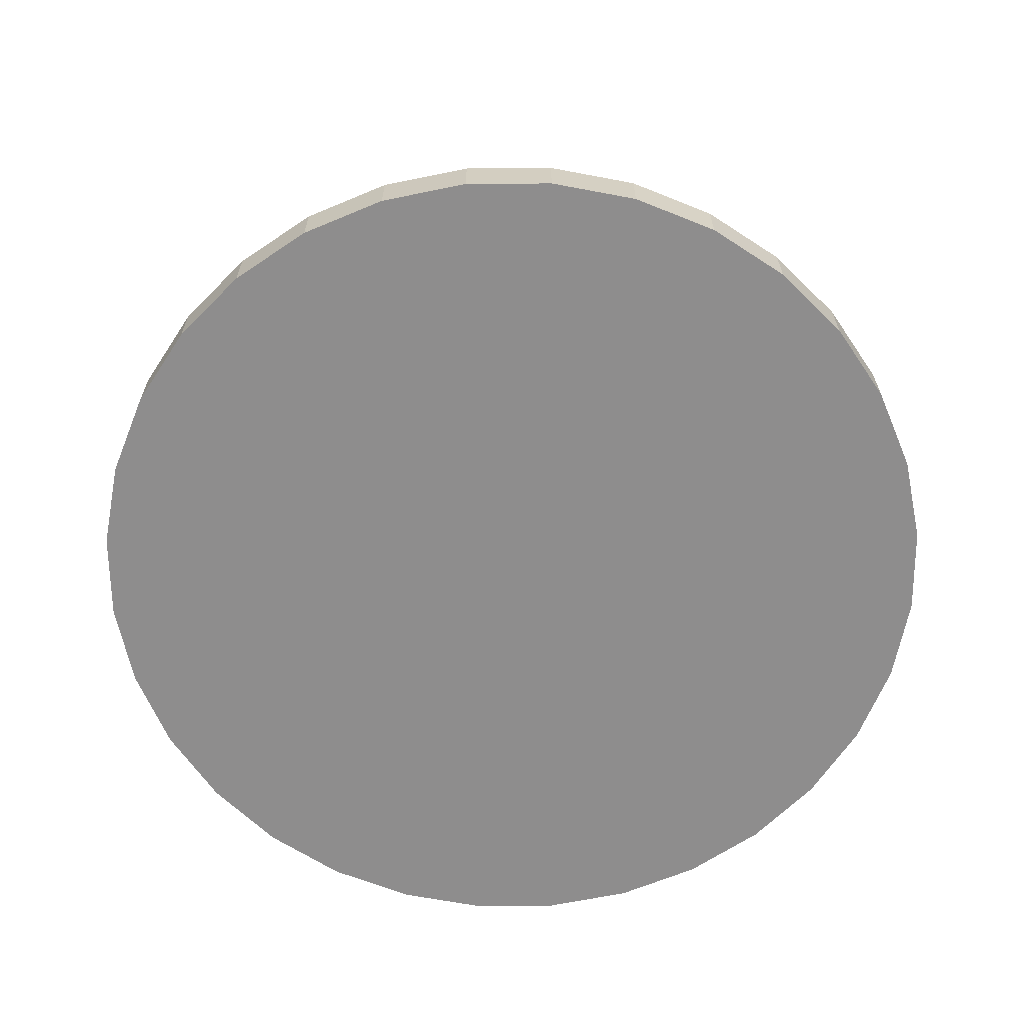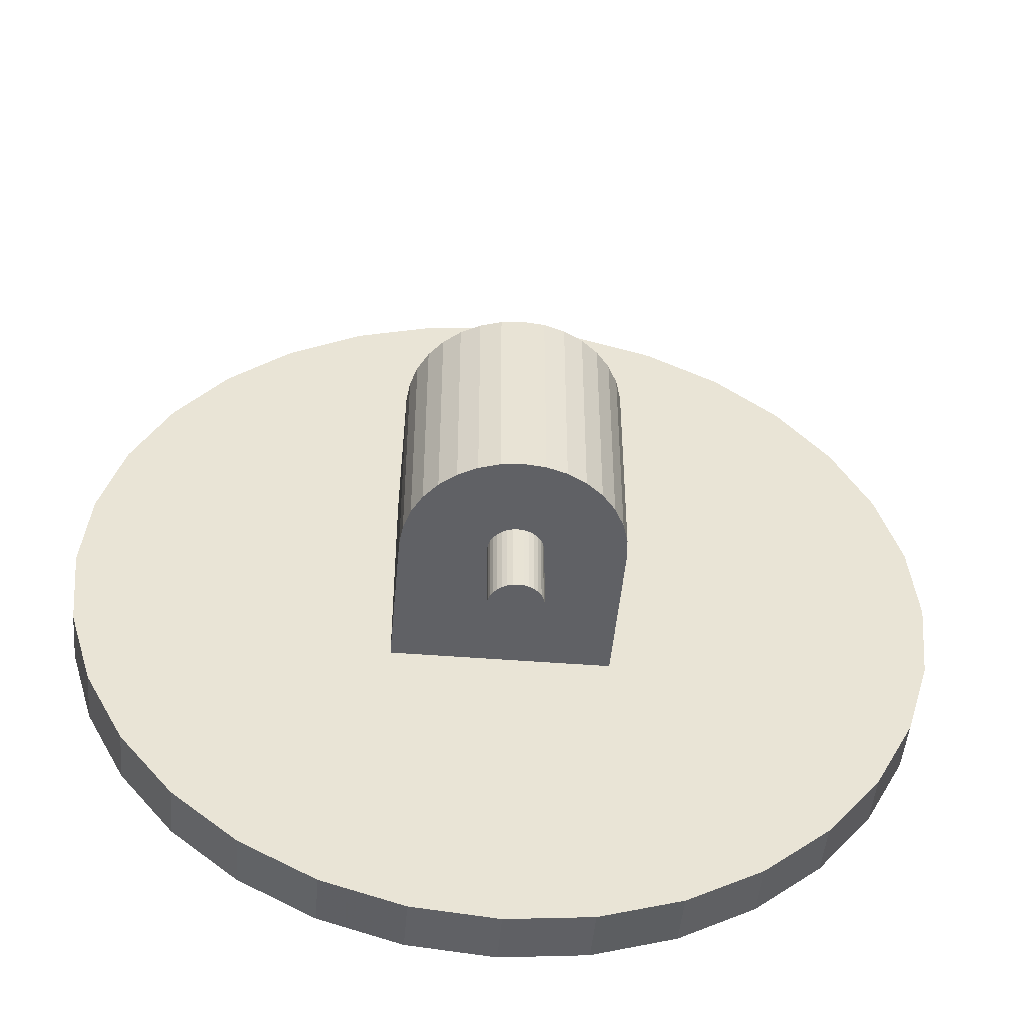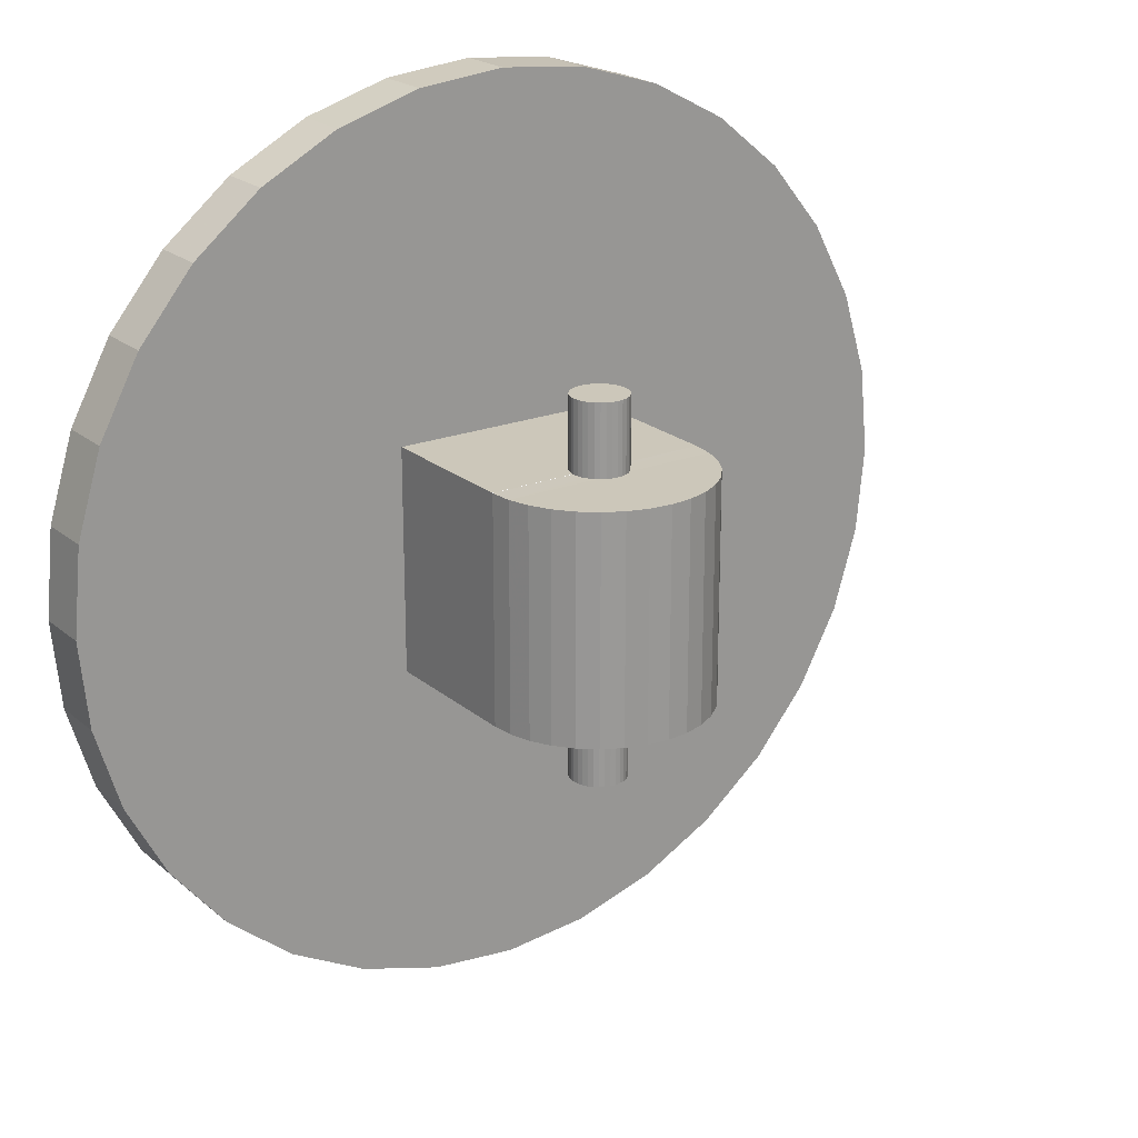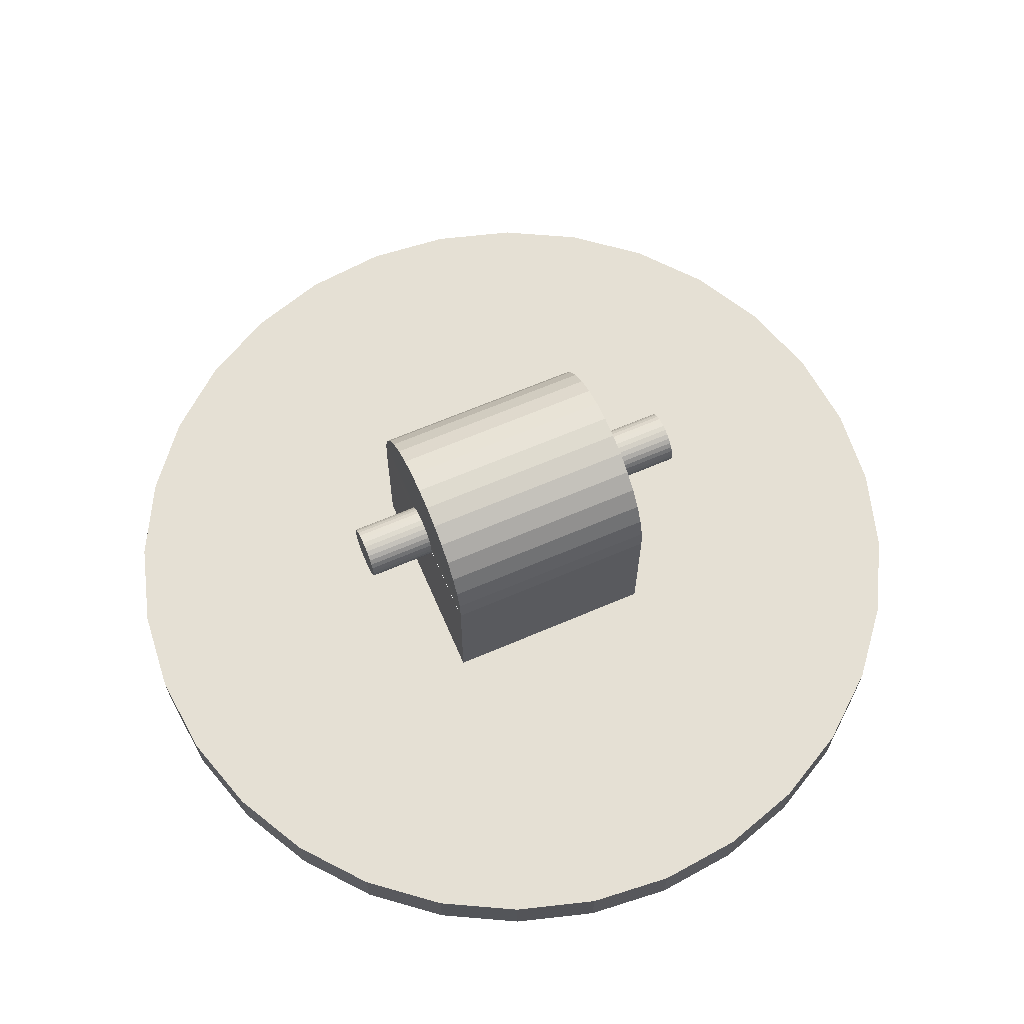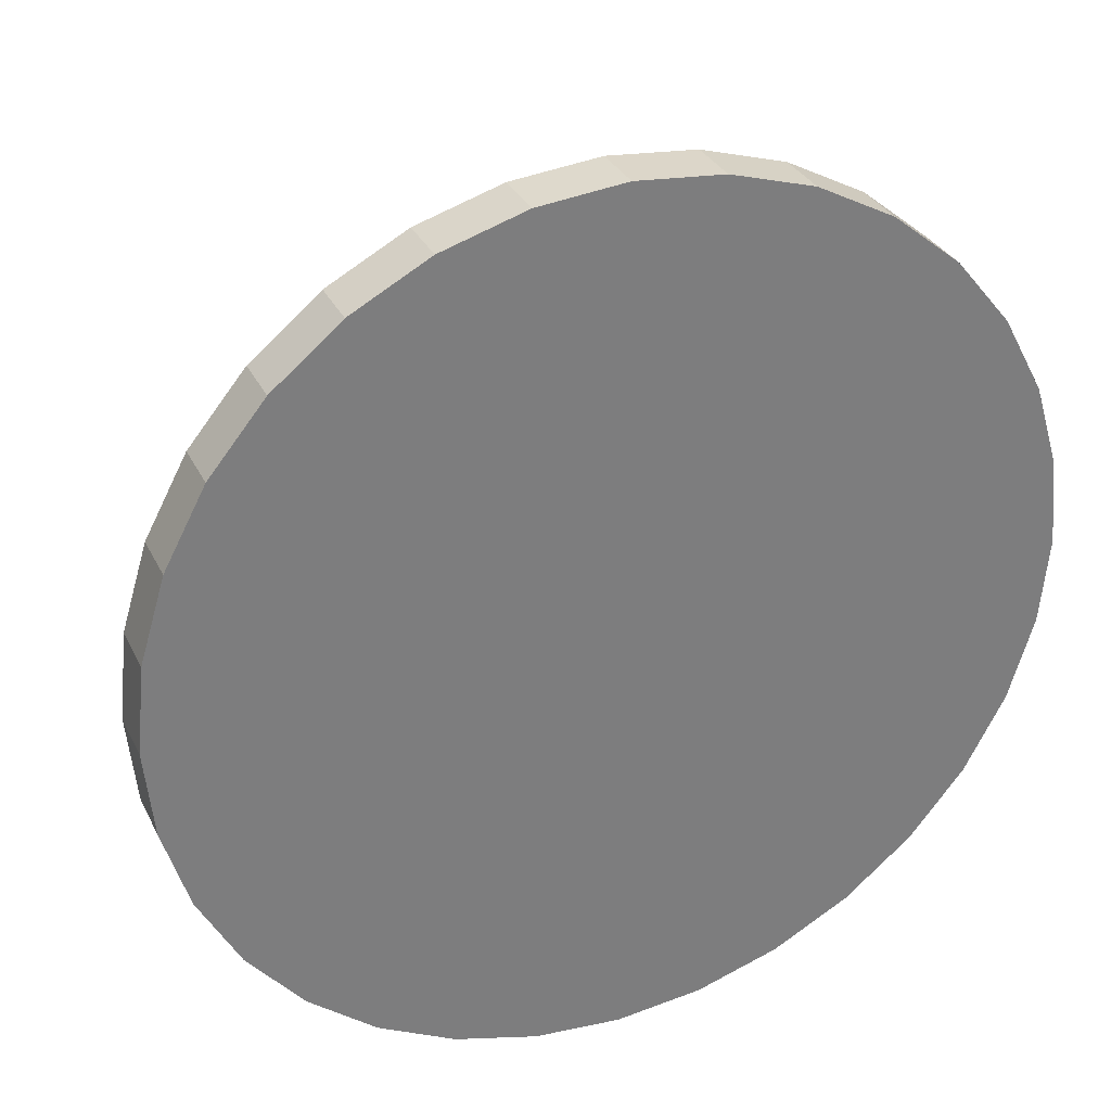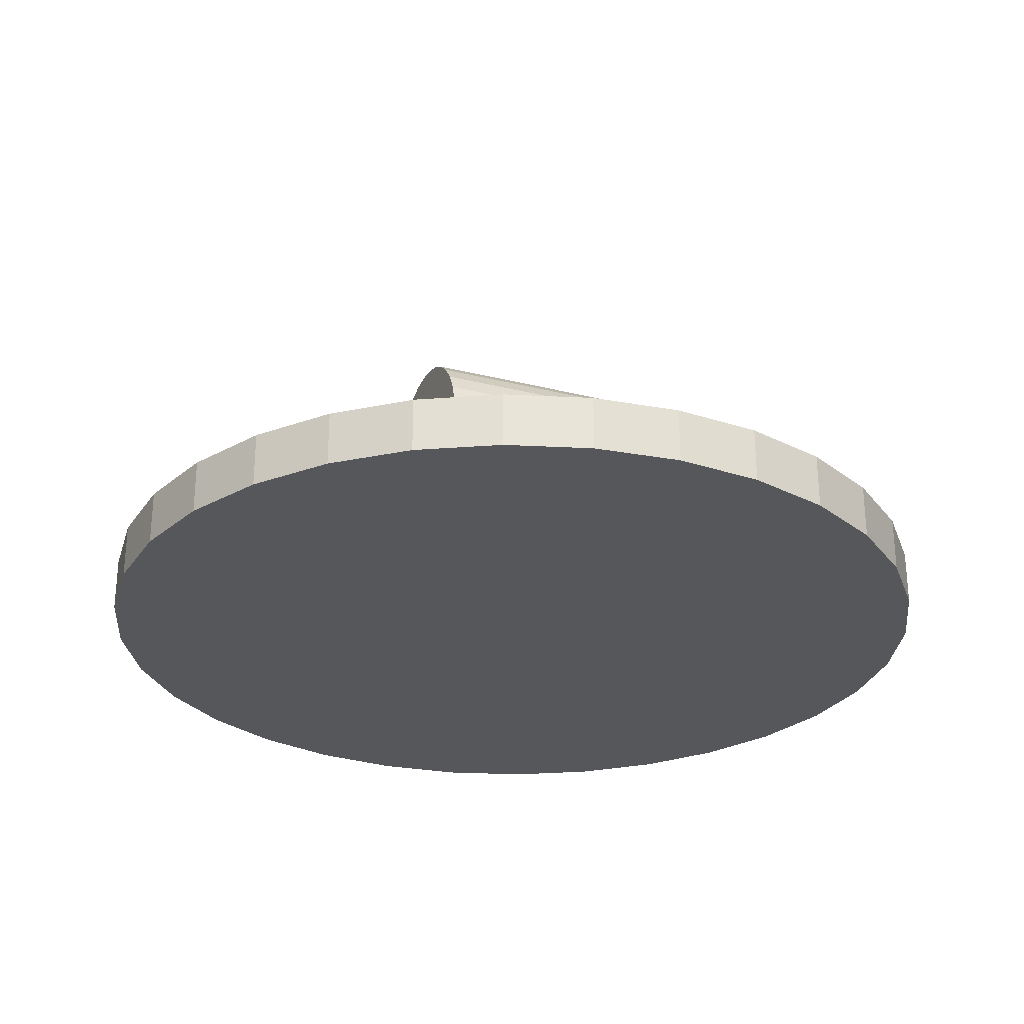
<metadata>
{"format":"obj","ext":"obj","renderer":"f3d","projection":"perspective","resolution":1024,"background":"white","views":[{"elev":-64.7,"azim":-117.7,"up":"+Y"},{"elev":-48.6,"azim":175.0,"up":"+Z"},{"elev":21.4,"azim":145.1,"up":"+Z"},{"elev":65.6,"azim":66.7,"up":"+Y"},{"elev":31.7,"azim":-22.8,"up":"+Z"},{"elev":-27.4,"azim":-111.4,"up":"+Y"}]}
</metadata>
<code>
o Base
v -0.01277 2.105 -1.682
v -0.01277 2.105 1.655
v 0.036 2.1 -1.682
v 0.036 2.1 1.655
v 0.0829 2.086 -1.682
v 0.0829 2.086 1.655
v 0.1261 2.063 -1.682
v 0.1261 2.063 1.655
v 0.164 2.032 -1.682
v 0.164 2.032 1.655
v 0.1951 1.994 -1.682
v 0.1951 1.994 1.655
v 0.2182 1.951 -1.682
v 0.2182 1.951 1.655
v 0.2324 1.904 -1.682
v 0.2324 1.904 1.655
v 0.2372 1.855 -1.682
v 0.2372 1.855 1.655
v 0.2324 1.806 -1.682
v 0.2324 1.806 1.655
v 0.2182 1.759 -1.682
v 0.2182 1.759 1.655
v 0.1951 1.716 -1.682
v 0.1951 1.716 1.655
v 0.164 1.678 -1.682
v 0.164 1.678 1.655
v 0.1261 1.647 -1.682
v 0.1261 1.647 1.655
v 0.0829 1.624 -1.682
v 0.0829 1.624 1.655
v 0.036 1.61 -1.682
v 0.036 1.61 1.655
v -0.01277 1.605 -1.682
v -0.01277 1.605 1.655
v -0.06154 1.61 -1.682
v -0.06154 1.61 1.655
v -0.1084 1.624 -1.682
v -0.1084 1.624 1.655
v -0.1517 1.647 -1.682
v -0.1517 1.647 1.655
v -0.1895 1.678 -1.682
v -0.1895 1.678 1.655
v -0.2206 1.716 -1.682
v -0.2206 1.716 1.655
v -0.2437 1.759 -1.682
v -0.2437 1.759 1.655
v -0.258 1.806 -1.682
v -0.258 1.806 1.655
v -0.2628 1.855 -1.682
v -0.2628 1.855 1.655
v -0.258 1.904 -1.682
v -0.258 1.904 1.655
v -0.2437 1.951 -1.682
v -0.2437 1.951 1.655
v -0.2206 1.994 -1.682
v -0.2206 1.994 1.655
v -0.1895 2.032 -1.682
v -0.1895 2.032 1.655
v -0.1517 2.063 -1.682
v -0.1517 2.063 1.655
v -0.1084 2.086 -1.682
v -0.1084 2.086 1.655
v -0.06154 2.1 -1.682
v -0.06154 2.1 1.655
v -0.01806 -0.004762 -3.981
v -0.01806 0.4952 -3.981
v 0.7623 -0.004762 -3.904
v 0.7623 0.4952 -3.904
v 1.513 -0.004762 -3.677
v 1.513 0.4952 -3.677
v 2.204 -0.004762 -3.307
v 2.204 0.4952 -3.307
v 2.81 -0.004762 -2.809
v 2.81 0.4952 -2.809
v 3.308 -0.004762 -2.203
v 3.308 0.4952 -2.203
v 3.677 -0.004762 -1.512
v 3.677 0.4952 -1.512
v 3.905 -0.004762 -0.7613
v 3.905 0.4952 -0.7613
v 3.982 -0.004762 0.01901
v 3.982 0.4952 0.01901
v 3.905 -0.004762 0.7994
v 3.905 0.4952 0.7994
v 3.677 -0.004762 1.55
v 3.677 0.4952 1.55
v 3.308 -0.004762 2.241
v 3.308 0.4952 2.241
v 2.81 -0.004762 2.847
v 2.81 0.4952 2.847
v 2.204 -0.004762 3.345
v 2.204 0.4952 3.345
v 1.513 -0.004762 3.715
v 1.513 0.4952 3.715
v 0.7623 -0.004762 3.942
v 0.7623 0.4952 3.942
v -0.01806 -0.004762 4.019
v -0.01806 0.4952 4.019
v -0.7984 -0.004762 3.942
v -0.7984 0.4952 3.942
v -1.549 -0.004762 3.715
v -1.549 0.4952 3.715
v -2.24 -0.004762 3.345
v -2.24 0.4952 3.345
v -2.846 -0.004762 2.847
v -2.846 0.4952 2.847
v -3.344 -0.004762 2.241
v -3.344 0.4952 2.241
v -3.714 -0.004762 1.55
v -3.714 0.4952 1.55
v -3.941 -0.004762 0.7994
v -3.941 0.4952 0.7994
v -4.018 -0.004762 0.01901
v -4.018 0.4952 0.01901
v -3.941 -0.004762 -0.7614
v -3.941 0.4952 -0.7614
v -3.714 -0.004762 -1.512
v -3.714 0.4952 -1.512
v -3.344 -0.004762 -2.203
v -3.344 0.4952 -2.203
v -2.846 -0.004762 -2.809
v -2.846 0.4952 -2.809
v -2.24 -0.004762 -3.307
v -2.24 0.4952 -3.307
v -1.549 -0.004762 -3.677
v -1.549 0.4952 -3.677
v -0.7984 -0.004762 -3.904
v -0.7984 0.4952 -3.904
v -0.9899 0.5022 1.025
v -0.9899 0.5022 -0.9751
v 1.01 0.5022 -0.9751
v 1.01 0.5022 1.025
v -0.9929 1.851 1.021
v -0.9921 1.852 -0.9781
v 1.008 1.852 -0.9781
v 1.008 1.852 1.022
v 0.005656 2.85 -0.9811
v 0.005656 2.85 1.019
v 0.2007 2.83 -0.9811
v 0.2007 2.83 1.019
v 0.3883 2.773 -0.9811
v 0.3883 2.773 1.019
v 0.5612 2.681 -0.9811
v 0.5612 2.681 1.019
v 0.7128 2.557 -0.9811
v 0.7128 2.557 1.019
v 0.8371 2.405 -0.9811
v 0.8371 2.405 1.019
v 0.9295 2.232 -0.9811
v 0.9295 2.232 1.019
v 0.9864 2.045 -0.9811
v 0.9864 2.045 1.019
v -0.9751 2.045 -0.9811
v -0.9751 2.045 1.019
v -0.9182 2.232 -0.9811
v -0.9182 2.232 1.019
v -0.8258 2.405 -0.9811
v -0.8258 2.405 1.019
v -0.7015 2.557 -0.9811
v -0.7015 2.557 1.019
v -0.5499 2.681 -0.9811
v -0.5499 2.681 1.019
v -0.377 2.773 -0.9811
v -0.377 2.773 1.019
v -0.1894 2.83 -0.9811
v -0.1894 2.83 1.019
v 1.006 1.85 1.019
v 0.005656 1.85 1.019
f 65 66 68 67
f 67 68 70 69
f 69 70 72 71
f 71 72 74 73
f 73 74 76 75
f 75 76 78 77
f 77 78 80 79
f 79 80 82 81
f 81 82 84 83
f 83 84 86 85
f 85 86 88 87
f 87 88 90 89
f 89 90 92 91
f 91 92 94 93
f 93 94 96 95
f 95 96 98 97
f 97 98 100 99
f 99 100 102 101
f 101 102 104 103
f 103 104 106 105
f 105 106 108 107
f 107 108 110 109
f 109 110 112 111
f 111 112 114 113
f 113 114 116 115
f 115 116 118 117
f 117 118 120 119
f 119 120 122 121
f 121 122 124 123
f 123 124 126 125
f 68 66 128 126 124 122 120 118 116 114 112 110 108 106 104 102 100 98 96 94 92 90 88 86 84 82 80 78 76 74 72 70
f 127 128 66 65
f 125 126 128 127
f 65 67 69 71 73 75 77 79 81 83 85 87 89 91 93 95 97 99 101 103 105 107 109 111 113 115 117 119 121 123 125 127
f 1 2 4 3
f 3 4 6 5
f 5 6 8 7
f 7 8 10 9
f 9 10 12 11
f 11 12 14 13
f 13 14 16 15
f 15 16 18 17
f 17 18 20 19
f 19 20 22 21
f 21 22 24 23
f 23 24 26 25
f 25 26 28 27
f 27 28 30 29
f 29 30 32 31
f 31 32 34 33
f 33 34 36 35
f 35 36 38 37
f 37 38 40 39
f 39 40 42 41
f 41 42 44 43
f 43 44 46 45
f 45 46 48 47
f 47 48 50 49
f 49 50 52 51
f 51 52 54 53
f 53 54 56 55
f 55 56 58 57
f 57 58 60 59
f 59 60 62 61
f 4 2 64 62 60 58 56 54 52 50 48 46 44 42 40 38 36 34 32 30 28 26 24 22 20 18 16 14 12 10 8 6
f 63 64 2 1
f 61 62 64 63
f 1 3 5 7 9 11 13 15 17 19 21 23 25 27 29 31 33 35 37 39 41 43 45 47 49 51 53 55 57 59 61 63
f 133 134 130 129
f 134 135 131 130
f 135 136 132 131
f 136 133 129 132
f 129 130 131 132
f 136 135 134 133
f 137 138 140 139
f 139 140 142 141
f 141 142 144 143
f 143 144 146 145
f 145 146 148 147
f 147 148 150 149
f 149 150 152 151
f 153 154 156 155
f 155 156 158 157
f 157 158 160 159
f 159 160 162 161
f 161 162 164 163
f 165 166 138 137
f 163 164 166 165
f 140 138 166
f 140 166 164
f 142 140 164
f 139 165 137
f 164 162 160
f 144 164 160
f 146 144 160
f 158 148 160
f 144 142 164
f 148 158 156
f 150 148 156
f 150 156 154
f 152 150 154
f 134 153 154 133
f 151 135 153
f 148 146 160
f 139 161 165
f 161 163 165
f 161 139 143
f 143 159 161
f 145 159 143
f 145 147 159
f 159 147 155
f 157 159 155
f 149 155 147
f 149 153 155
f 151 153 149
f 136 152 133
f 139 141 143
f 152 154 133
f 135 134 153
f 151 152 136 135
l 168 167

</code>
